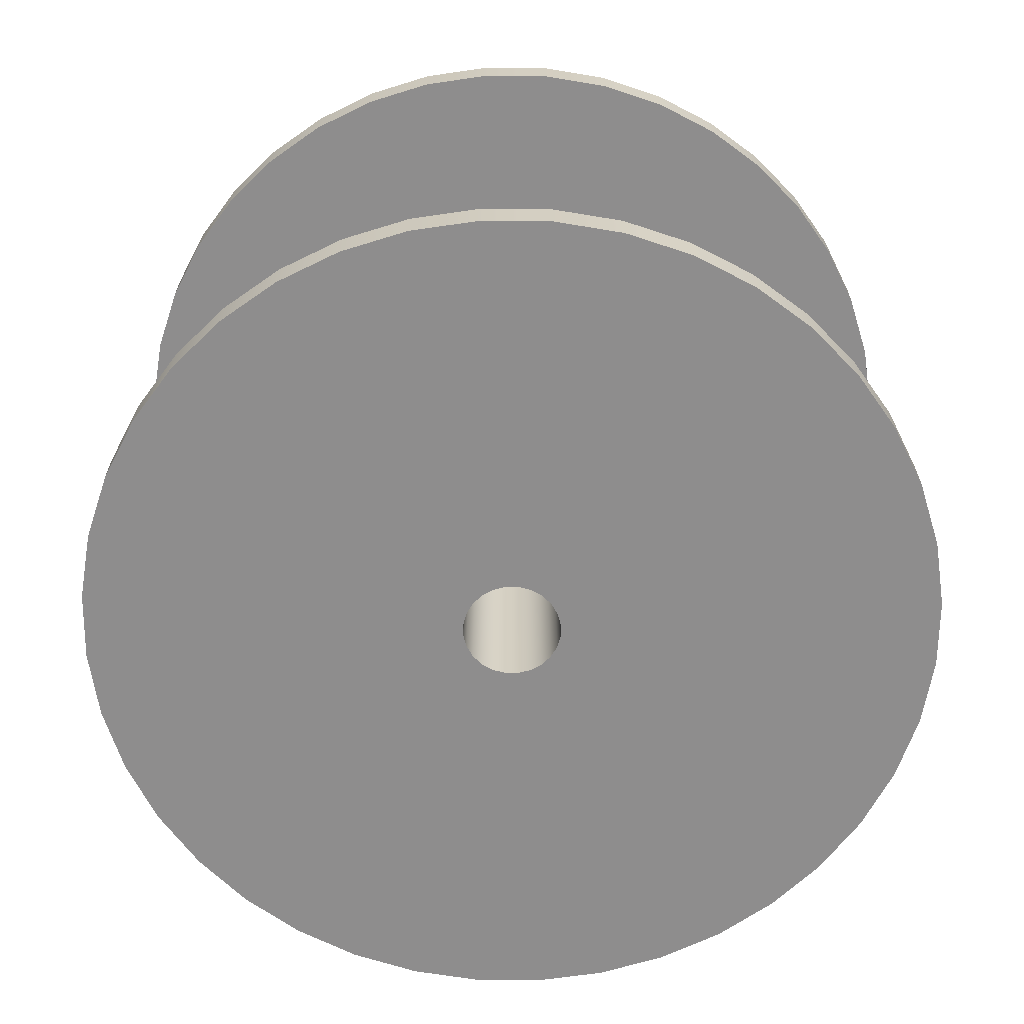
<metadata>
{"format":"obj","ext":"obj","renderer":"f3d","projection":"perspective","resolution":1024,"background":"white","views":[{"elev":-64.7,"azim":21.9,"up":"+Z"}]}
</metadata>
<code>
g Body2
v -2.75 -0 0
v -2.656 0.7118 0
v -2.382 1.375 0
v -1.945 1.945 0
v -1.375 2.382 0
v -0.7118 2.656 0
v -0 2.75 0
v 0.7118 2.656 0
v 1.375 2.382 0
v 1.945 1.945 0
v 2.382 1.375 0
v 2.656 0.7118 0
v 2.75 0 0
v 2.656 -0.7118 0
v 2.382 -1.375 0
v 1.945 -1.945 0
v 1.375 -2.382 0
v 0.7118 -2.656 0
v -0 -2.75 0
v -0.7118 -2.656 0
v -1.375 -2.382 0
v -1.945 -1.945 0
v -2.382 -1.375 0
v -2.656 -0.7118 0
v 2.75 0 31
v 2.656 0.7118 31
v 2.382 1.375 31
v 1.945 1.945 31
v 1.375 2.382 31
v 0.7118 2.656 31
v -0 2.75 31
v -0.7118 2.656 31
v -1.375 2.382 31
v -1.945 1.945 31
v -2.382 1.375 31
v -2.656 0.7118 31
v -2.75 -0 31
v -2.656 -0.7118 31
v -2.382 -1.375 31
v -1.945 -1.945 31
v -1.375 -2.382 31
v -0.7118 -2.656 31
v -0 -2.75 31
v 0.7118 -2.656 31
v 1.375 -2.382 31
v 1.945 -1.945 31
v 2.382 -1.375 31
v 2.656 -0.7118 31
v -24 0 2
v -23.7 -3.754 2
v -22.83 -7.416 2
v -21.38 -10.9 2
v -19.42 -14.11 2
v -16.97 -16.97 2
v -14.11 -19.42 2
v -10.9 -21.38 2
v -7.416 -22.83 2
v -3.754 -23.7 2
v 0 -24 2
v 3.754 -23.7 2
v 7.416 -22.83 2
v 10.9 -21.38 2
v 14.11 -19.42 2
v 16.97 -16.97 2
v 19.42 -14.11 2
v 21.38 -10.9 2
v 22.83 -7.416 2
v 23.7 -3.754 2
v 24 0 2
v 23.7 3.754 2
v 22.83 7.416 2
v 21.38 10.9 2
v 19.42 14.11 2
v 16.97 16.97 2
v 14.11 19.42 2
v 10.9 21.38 2
v 7.416 22.83 2
v 3.754 23.7 2
v 0 24 2
v -3.754 23.7 2
v -7.416 22.83 2
v -10.9 21.38 2
v -14.11 19.42 2
v -16.97 16.97 2
v -19.42 14.11 2
v -21.38 10.9 2
v -22.83 7.416 2
v -23.7 3.754 2
v -15 -0 2
v -14.71 2.926 2
v -13.86 5.74 2
v -12.47 8.334 2
v -10.61 10.61 2
v -8.334 12.47 2
v -5.74 13.86 2
v -2.926 14.71 2
v 0 15 2
v 2.926 14.71 2
v 5.74 13.86 2
v 8.334 12.47 2
v 10.61 10.61 2
v 12.47 8.334 2
v 13.86 5.74 2
v 14.71 2.926 2
v 15 0 2
v 14.71 -2.926 2
v 13.86 -5.74 2
v 12.47 -8.334 2
v 10.61 -10.61 2
v 8.334 -12.47 2
v 5.74 -13.86 2
v 2.926 -14.71 2
v 0 -15 2
v -2.926 -14.71 2
v -5.74 -13.86 2
v -8.334 -12.47 2
v -10.61 -10.61 2
v -12.47 -8.334 2
v -13.86 -5.74 2
v -14.71 -2.926 2
v -24 0 -0
v -23.7 -3.754 -0
v -22.83 -7.416 -0
v -21.38 -10.9 -0
v -19.42 -14.11 -0
v -16.97 -16.97 -0
v -14.11 -19.42 -0
v -10.9 -21.38 -0
v -7.416 -22.83 -0
v -3.754 -23.7 -0
v 0 -24 -0
v 3.754 -23.7 -0
v 7.416 -22.83 -0
v 10.9 -21.38 -0
v 14.11 -19.42 -0
v 16.97 -16.97 -0
v 19.42 -14.11 -0
v 21.38 -10.9 -0
v 22.83 -7.416 -0
v 23.7 -3.754 -0
v 24 0 -0
v 23.7 3.754 -0
v 22.83 7.416 -0
v 21.38 10.9 -0
v 19.42 14.11 -0
v 16.97 16.97 -0
v 14.11 19.42 -0
v 10.9 21.38 -0
v 7.416 22.83 -0
v 3.754 23.7 -0
v 0 24 -0
v -3.754 23.7 -0
v -7.416 22.83 -0
v -10.9 21.38 -0
v -14.11 19.42 -0
v -16.97 16.97 -0
v -19.42 14.11 -0
v -21.38 10.9 -0
v -22.83 7.416 -0
v -23.7 3.754 -0
v 24 0 29
v 23.7 -3.754 29
v 22.83 -7.416 29
v 21.38 -10.9 29
v 19.42 -14.11 29
v 16.97 -16.97 29
v 14.11 -19.42 29
v 10.9 -21.38 29
v 7.416 -22.83 29
v 3.754 -23.7 29
v -0 -24 29
v -3.754 -23.7 29
v -7.416 -22.83 29
v -10.9 -21.38 29
v -14.11 -19.42 29
v -16.97 -16.97 29
v -19.42 -14.11 29
v -21.38 -10.9 29
v -22.83 -7.416 29
v -23.7 -3.754 29
v -24 0 29
v -23.7 3.754 29
v -22.83 7.416 29
v -21.38 10.9 29
v -19.42 14.11 29
v -16.97 16.97 29
v -14.11 19.42 29
v -10.9 21.38 29
v -7.416 22.83 29
v -3.754 23.7 29
v -0 24 29
v 3.754 23.7 29
v 7.416 22.83 29
v 10.9 21.38 29
v 14.11 19.42 29
v 16.97 16.97 29
v 19.42 14.11 29
v 21.38 10.9 29
v 22.83 7.416 29
v 23.7 3.754 29
v -15 -0 29
v -14.71 -2.926 29
v -13.86 -5.74 29
v -12.47 -8.334 29
v -10.61 -10.61 29
v -8.334 -12.47 29
v -5.74 -13.86 29
v -2.926 -14.71 29
v 0 -15 29
v 2.926 -14.71 29
v 5.74 -13.86 29
v 8.334 -12.47 29
v 10.61 -10.61 29
v 12.47 -8.334 29
v 13.86 -5.74 29
v 14.71 -2.926 29
v 15 0 29
v 14.71 2.926 29
v 13.86 5.74 29
v 12.47 8.334 29
v 10.61 10.61 29
v 8.334 12.47 29
v 5.74 13.86 29
v 2.926 14.71 29
v 0 15 29
v -2.926 14.71 29
v -5.74 13.86 29
v -8.334 12.47 29
v -10.61 10.61 29
v -12.47 8.334 29
v -13.86 5.74 29
v -14.71 2.926 29
v 24 0 31
v 23.7 -3.754 31
v 22.83 -7.416 31
v 21.38 -10.9 31
v 19.42 -14.11 31
v 16.97 -16.97 31
v 14.11 -19.42 31
v 10.9 -21.38 31
v 7.416 -22.83 31
v 3.754 -23.7 31
v -0 -24 31
v -3.754 -23.7 31
v -7.416 -22.83 31
v -10.9 -21.38 31
v -14.11 -19.42 31
v -16.97 -16.97 31
v -19.42 -14.11 31
v -21.38 -10.9 31
v -22.83 -7.416 31
v -23.7 -3.754 31
v -24 0 31
v -23.7 3.754 31
v -22.83 7.416 31
v -21.38 10.9 31
v -19.42 14.11 31
v -16.97 16.97 31
v -14.11 19.42 31
v -10.9 21.38 31
v -7.416 22.83 31
v -3.754 23.7 31
v -0 24 31
v 3.754 23.7 31
v 7.416 22.83 31
v 10.9 21.38 31
v 14.11 19.42 31
v 16.97 16.97 31
v 19.42 14.11 31
v 21.38 10.9 31
v 22.83 7.416 31
v 23.7 3.754 31
v 0.6419 10 14
v 0.6419 10 17
v 1.915 9.836 17
v 1.915 9.836 14
v 14.06 -5.214 14
v 14.81 -2.369 14
v 14.99 0.5657 14
v 14.59 3.479 14
v 13.63 6.259 14
v 12.15 8.798 14
v 10.2 11 14
v 7.857 12.78 14
v 5.214 14.06 14
v 2.369 14.81 14
v -0.5657 14.99 14
v -3.479 14.59 14
v -6.259 13.63 14
v -8.798 12.15 14
v -11 10.2 14
v -12.78 7.857 14
v -14.06 5.214 14
v -14.81 2.369 14
v -14.99 -0.5657 14
v -14.59 -3.479 14
v -13.63 -6.259 14
v -12.15 -8.798 14
v -10.2 -11 14
v -7.857 -12.78 14
v -5.214 -14.06 14
v -2.369 -14.81 14
v 0.5657 -14.99 14
v 3.479 -14.59 14
v 6.259 -13.63 14
v 8.798 -12.15 14
v 11 -10.2 14
v 12.78 -7.857 14
v 3.157 9.51 14
v 4.348 9.028 14
v 5.466 8.398 14
v 6.496 7.63 14
v 7.418 6.737 14
v 8.219 5.733 14
v 8.884 4.635 14
v 9.404 3.461 14
v 9.769 2.23 14
v 9.974 0.9623 14
v 10.02 -0.3211 14
v 9.892 -1.599 14
v 9.606 -2.851 14
v 9.163 -4.056 14
v 8.569 -5.195 14
v 7.834 -6.248 14
v 6.971 -7.198 14
v 5.993 -8.031 14
v 4.917 -8.731 14
v 3.76 -9.288 14
v 2.542 -9.693 14
v 1.281 -9.938 14
v 7.4e-05 -10.02 14
v -1.281 -9.938 14
v -2.542 -9.693 14
v -3.76 -9.288 14
v -4.917 -8.731 14
v -5.993 -8.031 14
v -6.971 -7.198 14
v -7.834 -6.248 14
v -8.569 -5.195 14
v -9.163 -4.056 14
v -9.606 -2.851 14
v -9.892 -1.599 14
v -10.02 -0.3212 14
v -9.974 0.9622 14
v -9.769 2.23 14
v -9.404 3.461 14
v -8.884 4.635 14
v -8.219 5.733 14
v -7.418 6.737 14
v -6.496 7.63 14
v -5.467 8.398 14
v -4.348 9.028 14
v -3.158 9.51 14
v -1.916 9.836 14
v -0.642 10 14
v 3.157 9.51 17
v 4.348 9.028 17
v 5.466 8.398 17
v 6.496 7.63 17
v 7.418 6.737 17
v 8.219 5.733 17
v 8.884 4.635 17
v 9.404 3.461 17
v 9.769 2.23 17
v 14.06 -5.214 17
v 14.81 -2.369 17
v 14.99 0.5657 17
v 14.59 3.479 17
v 13.63 6.259 17
v 12.15 8.798 17
v 10.2 11 17
v 7.857 12.78 17
v 5.214 14.06 17
v 2.369 14.81 17
v -0.5657 14.99 17
v -3.479 14.59 17
v -6.259 13.63 17
v -8.798 12.15 17
v -11 10.2 17
v -12.78 7.857 17
v -14.06 5.214 17
v -14.81 2.369 17
v -14.99 -0.5657 17
v -14.59 -3.479 17
v -13.63 -6.259 17
v -12.15 -8.798 17
v -10.2 -11 17
v -7.857 -12.78 17
v -5.214 -14.06 17
v -2.369 -14.81 17
v 0.5657 -14.99 17
v 3.479 -14.59 17
v 6.259 -13.63 17
v 8.798 -12.15 17
v 11 -10.2 17
v 12.78 -7.857 17
v 9.974 0.9623 17
v -0.642 10 17
v -1.916 9.836 17
v -3.158 9.51 17
v -4.348 9.028 17
v -5.467 8.398 17
v -6.496 7.63 17
v -7.418 6.737 17
v -8.219 5.733 17
v -8.884 4.635 17
v -9.404 3.461 17
v -9.769 2.23 17
v -9.974 0.9622 17
v -10.02 -0.3212 17
v -9.892 -1.599 17
v -9.606 -2.851 17
v -9.163 -4.056 17
v -8.569 -5.195 17
v -7.834 -6.248 17
v -6.971 -7.198 17
v -5.993 -8.031 17
v -4.917 -8.731 17
v -3.76 -9.288 17
v -2.542 -9.693 17
v -1.281 -9.938 17
v 7.4e-05 -10.02 17
v 1.281 -9.938 17
v 2.542 -9.693 17
v 3.76 -9.288 17
v 4.917 -8.731 17
v 5.993 -8.031 17
v 6.971 -7.198 17
v 7.834 -6.248 17
v 8.569 -5.195 17
v 9.163 -4.056 17
v 9.606 -2.851 17
v 9.892 -1.599 17
v 10.02 -0.3211 17
f 2 36 1
f 1 36 37
f 1 37 24
f 24 37 38
f 24 38 23
f 23 38 39
f 23 39 22
f 22 39 40
f 22 40 21
f 21 40 41
f 21 41 20
f 20 41 42
f 20 42 19
f 19 42 43
f 19 43 18
f 18 43 44
f 18 44 17
f 17 44 45
f 17 45 16
f 16 45 46
f 16 46 15
f 15 46 47
f 15 47 14
f 14 47 48
f 14 48 13
f 13 48 25
f 13 25 12
f 12 25 26
f 12 26 11
f 11 26 27
f 11 27 10
f 10 27 28
f 10 28 9
f 9 28 29
f 9 29 8
f 8 29 30
f 8 30 7
f 7 30 31
f 7 31 6
f 6 31 32
f 6 32 5
f 5 32 33
f 5 33 4
f 4 33 34
f 4 34 3
f 3 34 35
f 3 35 2
f 2 35 36
f 88 49 89
f 89 49 50
f 89 50 120
f 120 50 51
f 120 51 119
f 119 51 52
f 119 52 118
f 118 52 53
f 118 53 117
f 117 53 54
f 117 54 55
f 117 55 116
f 116 55 56
f 116 56 115
f 115 56 57
f 115 57 114
f 114 57 58
f 114 58 113
f 113 58 59
f 113 59 60
f 113 60 112
f 112 60 61
f 112 61 111
f 111 61 62
f 111 62 110
f 110 62 63
f 110 63 109
f 109 63 64
f 109 64 65
f 109 65 108
f 108 65 66
f 108 66 107
f 107 66 67
f 107 67 106
f 106 67 68
f 106 68 105
f 105 68 69
f 105 69 70
f 105 70 104
f 104 70 71
f 104 71 103
f 103 71 72
f 103 72 102
f 102 72 73
f 102 73 101
f 101 73 74
f 101 74 75
f 101 75 100
f 100 75 76
f 100 76 99
f 99 76 77
f 99 77 98
f 98 77 78
f 98 78 97
f 97 78 79
f 97 79 80
f 97 80 96
f 96 80 81
f 96 81 95
f 95 81 82
f 95 82 94
f 94 82 83
f 94 83 93
f 93 83 84
f 93 84 85
f 93 85 92
f 92 85 86
f 92 86 91
f 91 86 87
f 91 87 90
f 90 87 88
f 90 88 89
f 122 50 121
f 121 50 49
f 121 49 160
f 160 49 88
f 160 88 159
f 159 88 87
f 159 87 158
f 158 87 86
f 158 86 157
f 157 86 85
f 157 85 156
f 156 85 84
f 156 84 155
f 155 84 83
f 155 83 154
f 154 83 82
f 154 82 153
f 153 82 81
f 153 81 152
f 152 81 80
f 152 80 151
f 151 80 79
f 151 79 150
f 150 79 78
f 150 78 149
f 149 78 77
f 149 77 148
f 148 77 76
f 148 76 147
f 147 76 75
f 147 75 146
f 146 75 74
f 146 74 145
f 145 74 73
f 145 73 144
f 144 73 72
f 144 72 143
f 143 72 71
f 143 71 142
f 142 71 70
f 142 70 141
f 141 70 69
f 141 69 140
f 140 69 68
f 140 68 139
f 139 68 67
f 139 67 138
f 138 67 66
f 138 66 137
f 137 66 65
f 137 65 136
f 136 65 64
f 136 64 135
f 135 64 63
f 135 63 134
f 134 63 62
f 134 62 133
f 133 62 61
f 133 61 132
f 132 61 60
f 132 60 131
f 131 60 59
f 131 59 130
f 130 59 58
f 130 58 129
f 129 58 57
f 129 57 128
f 128 57 56
f 128 56 127
f 127 56 55
f 127 55 126
f 126 55 54
f 126 54 125
f 125 54 53
f 125 53 124
f 124 53 52
f 124 52 123
f 123 52 51
f 123 51 122
f 122 51 50
f 24 122 1
f 1 122 121
f 1 121 160
f 122 24 123
f 123 24 23
f 123 23 124
f 124 23 125
f 125 23 22
f 125 22 126
f 126 22 127
f 127 22 21
f 127 21 128
f 128 21 20
f 128 20 129
f 129 20 130
f 130 20 19
f 130 19 131
f 131 19 132
f 132 19 18
f 132 18 133
f 133 18 134
f 134 18 17
f 134 17 135
f 135 17 16
f 135 16 136
f 136 16 137
f 137 16 15
f 137 15 138
f 138 15 139
f 139 15 14
f 139 14 140
f 140 14 13
f 140 13 141
f 141 13 142
f 142 13 12
f 142 12 143
f 143 12 11
f 143 11 144
f 144 11 145
f 145 11 10
f 145 10 146
f 146 10 147
f 147 10 9
f 147 9 148
f 148 9 8
f 148 8 149
f 149 8 150
f 150 8 7
f 150 7 151
f 151 7 152
f 152 7 6
f 152 6 153
f 153 6 154
f 154 6 5
f 154 5 155
f 155 5 4
f 155 4 156
f 156 4 157
f 157 4 3
f 157 3 158
f 158 3 159
f 159 3 2
f 159 2 160
f 160 2 1
f 200 161 217
f 217 161 162
f 217 162 216
f 216 162 163
f 216 163 215
f 215 163 164
f 215 164 214
f 214 164 165
f 214 165 213
f 213 165 166
f 213 166 167
f 213 167 212
f 212 167 168
f 212 168 211
f 211 168 169
f 211 169 210
f 210 169 170
f 210 170 209
f 209 170 171
f 209 171 172
f 209 172 208
f 208 172 173
f 208 173 207
f 207 173 174
f 207 174 206
f 206 174 175
f 206 175 205
f 205 175 176
f 205 176 177
f 205 177 204
f 204 177 178
f 204 178 203
f 203 178 179
f 203 179 202
f 202 179 180
f 202 180 201
f 201 180 181
f 201 181 182
f 201 182 232
f 232 182 183
f 232 183 231
f 231 183 184
f 231 184 230
f 230 184 185
f 230 185 229
f 229 185 186
f 229 186 187
f 229 187 228
f 228 187 188
f 228 188 227
f 227 188 189
f 227 189 226
f 226 189 190
f 226 190 225
f 225 190 191
f 225 191 192
f 225 192 224
f 224 192 193
f 224 193 223
f 223 193 194
f 223 194 222
f 222 194 195
f 222 195 221
f 221 195 196
f 221 196 197
f 221 197 220
f 220 197 198
f 220 198 219
f 219 198 199
f 219 199 218
f 218 199 200
f 218 200 217
f 234 162 233
f 233 162 161
f 233 161 272
f 272 161 200
f 272 200 271
f 271 200 199
f 271 199 270
f 270 199 198
f 270 198 269
f 269 198 197
f 269 197 268
f 268 197 196
f 268 196 267
f 267 196 195
f 267 195 266
f 266 195 194
f 266 194 265
f 265 194 193
f 265 193 264
f 264 193 192
f 264 192 263
f 263 192 191
f 263 191 262
f 262 191 190
f 262 190 261
f 261 190 189
f 261 189 260
f 260 189 188
f 260 188 259
f 259 188 187
f 259 187 258
f 258 187 186
f 258 186 257
f 257 186 185
f 257 185 256
f 256 185 184
f 256 184 255
f 255 184 183
f 255 183 254
f 254 183 182
f 254 182 253
f 253 182 181
f 253 181 252
f 252 181 180
f 252 180 251
f 251 180 179
f 251 179 250
f 250 179 178
f 250 178 249
f 249 178 177
f 249 177 248
f 248 177 176
f 248 176 247
f 247 176 175
f 247 175 246
f 246 175 174
f 246 174 245
f 245 174 173
f 245 173 244
f 244 173 172
f 244 172 243
f 243 172 171
f 243 171 242
f 242 171 170
f 242 170 241
f 241 170 169
f 241 169 240
f 240 169 168
f 240 168 239
f 239 168 167
f 239 167 238
f 238 167 166
f 238 166 237
f 237 166 165
f 237 165 236
f 236 165 164
f 236 164 235
f 235 164 163
f 235 163 234
f 234 163 162
f 48 234 25
f 25 234 233
f 25 233 272
f 234 48 235
f 235 48 47
f 235 47 236
f 236 47 237
f 237 47 46
f 237 46 238
f 238 46 239
f 239 46 45
f 239 45 240
f 240 45 44
f 240 44 241
f 241 44 242
f 242 44 43
f 242 43 243
f 243 43 244
f 244 43 42
f 244 42 245
f 245 42 246
f 246 42 41
f 246 41 247
f 247 41 40
f 247 40 248
f 248 40 249
f 249 40 39
f 249 39 250
f 250 39 251
f 251 39 38
f 251 38 252
f 252 38 37
f 252 37 253
f 253 37 254
f 254 37 36
f 254 36 255
f 255 36 35
f 255 35 256
f 256 35 257
f 257 35 34
f 257 34 258
f 258 34 259
f 259 34 33
f 259 33 260
f 260 33 32
f 260 32 261
f 261 32 262
f 262 32 31
f 262 31 263
f 263 31 264
f 264 31 30
f 264 30 265
f 265 30 266
f 266 30 29
f 266 29 267
f 267 29 28
f 267 28 268
f 268 28 269
f 269 28 27
f 269 27 270
f 270 27 271
f 271 27 26
f 271 26 272
f 272 26 25
f 273 274 276
f 276 274 275
f 278 321 277
f 277 321 322
f 277 322 308
f 308 322 323
f 308 323 324
f 279 319 278
f 278 319 320
f 278 320 321
f 319 279 318
f 318 279 280
f 318 280 317
f 317 280 316
f 316 280 281
f 316 281 315
f 315 281 282
f 315 282 314
f 314 282 313
f 313 282 283
f 313 283 312
f 312 283 284
f 312 284 311
f 311 284 310
f 310 284 285
f 310 285 309
f 309 285 286
f 309 286 276
f 276 286 273
f 273 286 287
f 273 287 355
f 355 287 354
f 354 287 288
f 354 288 353
f 353 288 289
f 353 289 352
f 352 289 351
f 351 289 290
f 351 290 350
f 350 290 291
f 350 291 349
f 349 291 348
f 348 291 292
f 348 292 347
f 347 292 293
f 347 293 346
f 346 293 345
f 345 293 294
f 345 294 344
f 344 294 295
f 344 295 343
f 343 295 342
f 342 295 296
f 342 296 341
f 341 296 297
f 341 297 340
f 340 297 339
f 339 297 298
f 339 298 338
f 338 298 299
f 338 299 337
f 337 299 336
f 336 299 300
f 336 300 335
f 335 300 301
f 335 301 334
f 334 301 333
f 333 301 302
f 333 302 332
f 332 302 331
f 331 302 303
f 331 303 330
f 330 303 304
f 330 304 329
f 329 304 328
f 328 304 305
f 328 305 327
f 327 305 306
f 327 306 326
f 326 306 325
f 325 306 307
f 325 307 324
f 324 307 308
f 276 275 309
f 309 275 356
f 309 356 310
f 310 356 357
f 310 357 311
f 311 357 358
f 311 358 312
f 312 358 359
f 312 359 313
f 313 359 360
f 313 360 314
f 314 360 361
f 314 361 315
f 315 361 362
f 315 362 316
f 316 362 363
f 316 363 317
f 317 363 364
f 232 382 201
f 201 382 383
f 201 383 202
f 202 383 384
f 202 384 203
f 203 384 385
f 203 385 204
f 204 385 386
f 204 386 205
f 205 386 387
f 205 387 206
f 206 387 388
f 206 388 207
f 207 388 389
f 207 389 208
f 208 389 390
f 208 390 209
f 209 390 391
f 209 391 210
f 210 391 392
f 210 392 211
f 211 392 393
f 211 393 212
f 212 393 394
f 212 394 213
f 213 394 395
f 213 395 214
f 214 395 396
f 214 396 215
f 215 396 365
f 215 365 216
f 216 365 366
f 216 366 217
f 217 366 367
f 217 367 218
f 218 367 368
f 218 368 219
f 219 368 369
f 219 369 220
f 220 369 370
f 220 370 221
f 221 370 371
f 221 371 222
f 222 371 372
f 222 372 223
f 223 372 373
f 223 373 224
f 224 373 374
f 224 374 225
f 225 374 375
f 225 375 226
f 226 375 376
f 226 376 227
f 227 376 377
f 227 377 228
f 228 377 378
f 228 378 229
f 229 378 379
f 229 379 230
f 230 379 380
f 230 380 231
f 231 380 381
f 231 381 232
f 232 381 382
f 120 295 89
f 89 295 294
f 89 294 90
f 90 294 293
f 90 293 91
f 91 293 292
f 91 292 92
f 92 292 291
f 92 291 93
f 93 291 290
f 93 290 94
f 94 290 289
f 94 289 95
f 95 289 288
f 95 288 96
f 96 288 287
f 96 287 97
f 97 287 286
f 97 286 98
f 98 286 285
f 98 285 99
f 99 285 284
f 99 284 100
f 100 284 283
f 100 283 101
f 101 283 282
f 101 282 102
f 102 282 281
f 102 281 103
f 103 281 280
f 103 280 104
f 104 280 279
f 104 279 105
f 105 279 278
f 105 278 106
f 106 278 277
f 106 277 107
f 107 277 308
f 107 308 108
f 108 308 307
f 108 307 109
f 109 307 306
f 109 306 110
f 110 306 305
f 110 305 111
f 111 305 304
f 111 304 112
f 112 304 303
f 112 303 113
f 113 303 302
f 113 302 114
f 114 302 301
f 114 301 115
f 115 301 300
f 115 300 116
f 116 300 299
f 116 299 117
f 117 299 298
f 117 298 118
f 118 298 297
f 118 297 119
f 119 297 296
f 119 296 120
f 120 296 295
f 317 364 318
f 318 364 397
f 356 275 374
f 374 275 274
f 374 274 375
f 375 274 398
f 375 398 399
f 375 399 376
f 376 399 400
f 376 400 377
f 377 400 401
f 377 401 402
f 377 402 378
f 378 402 403
f 378 403 379
f 379 403 404
f 379 404 405
f 379 405 380
f 380 405 406
f 380 406 381
f 381 406 407
f 381 407 408
f 381 408 382
f 382 408 409
f 382 409 383
f 383 409 410
f 383 410 411
f 383 411 384
f 384 411 412
f 384 412 385
f 385 412 413
f 385 413 414
f 385 414 386
f 386 414 415
f 386 415 387
f 387 415 416
f 387 416 417
f 387 417 388
f 388 417 418
f 388 418 389
f 389 418 419
f 389 419 420
f 389 420 390
f 390 420 421
f 390 421 422
f 390 422 391
f 391 422 423
f 391 423 392
f 392 423 424
f 392 424 425
f 392 425 393
f 393 425 426
f 393 426 394
f 394 426 427
f 394 427 428
f 394 428 395
f 395 428 429
f 395 429 396
f 396 429 430
f 396 430 431
f 396 431 365
f 365 431 432
f 365 432 366
f 366 432 433
f 366 433 434
f 366 434 367
f 367 434 397
f 367 397 368
f 368 397 364
f 368 364 363
f 368 363 369
f 369 363 362
f 369 362 370
f 370 362 361
f 370 361 360
f 370 360 371
f 371 360 359
f 371 359 372
f 372 359 358
f 372 358 357
f 372 357 373
f 373 357 356
f 373 356 374
f 318 397 319
f 319 397 434
f 319 434 320
f 320 434 433
f 320 433 321
f 321 433 432
f 321 432 322
f 322 432 431
f 322 431 323
f 323 431 430
f 323 430 324
f 324 430 429
f 324 429 325
f 325 429 428
f 325 428 326
f 326 428 427
f 326 427 327
f 327 427 426
f 327 426 328
f 328 426 425
f 328 425 329
f 329 425 424
f 329 424 330
f 330 424 423
f 330 423 331
f 331 423 422
f 331 422 332
f 332 422 421
f 332 421 333
f 333 421 420
f 333 420 334
f 334 420 419
f 334 419 335
f 335 419 418
f 335 418 336
f 336 418 417
f 336 417 337
f 337 417 416
f 337 416 338
f 338 416 415
f 338 415 339
f 339 415 414
f 339 414 340
f 340 414 413
f 340 413 341
f 341 413 412
f 341 412 342
f 342 412 411
f 342 411 343
f 343 411 410
f 343 410 344
f 344 410 409
f 344 409 345
f 345 409 408
f 345 408 346
f 346 408 407
f 346 407 347
f 347 407 406
f 347 406 348
f 348 406 405
f 348 405 349
f 349 405 404
f 349 404 350
f 350 404 403
f 350 403 351
f 351 403 402
f 351 402 352
f 352 402 401
f 352 401 353
f 353 401 400
f 353 400 354
f 354 400 399
f 354 399 355
f 355 399 398
f 274 273 398
f 398 273 355

</code>
